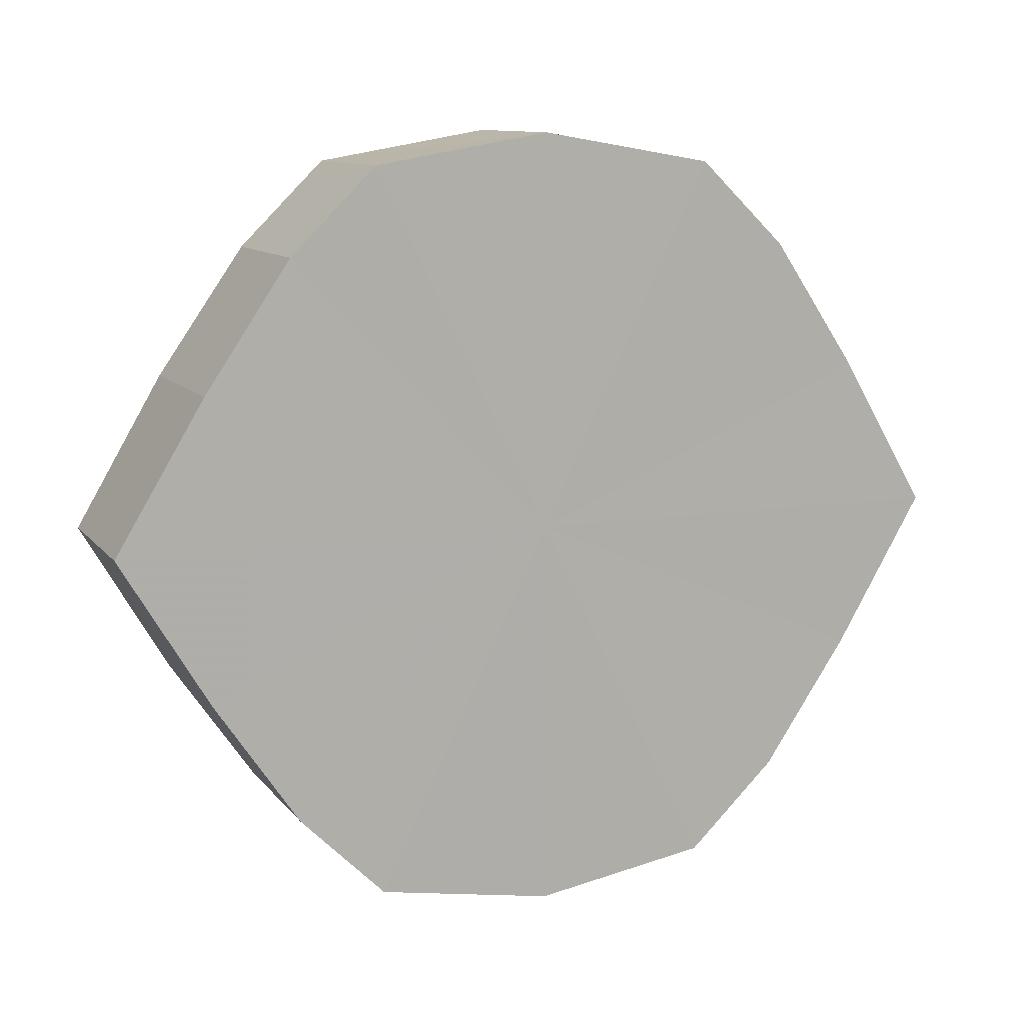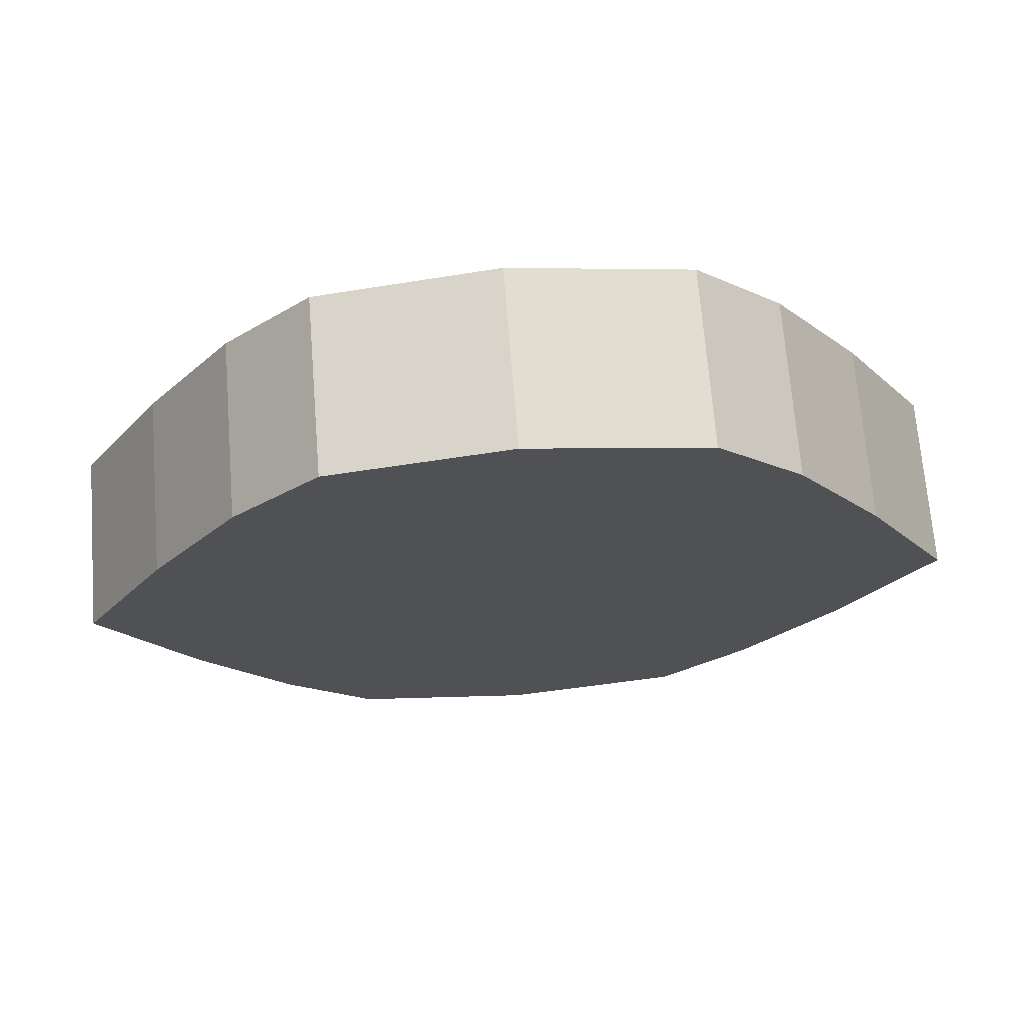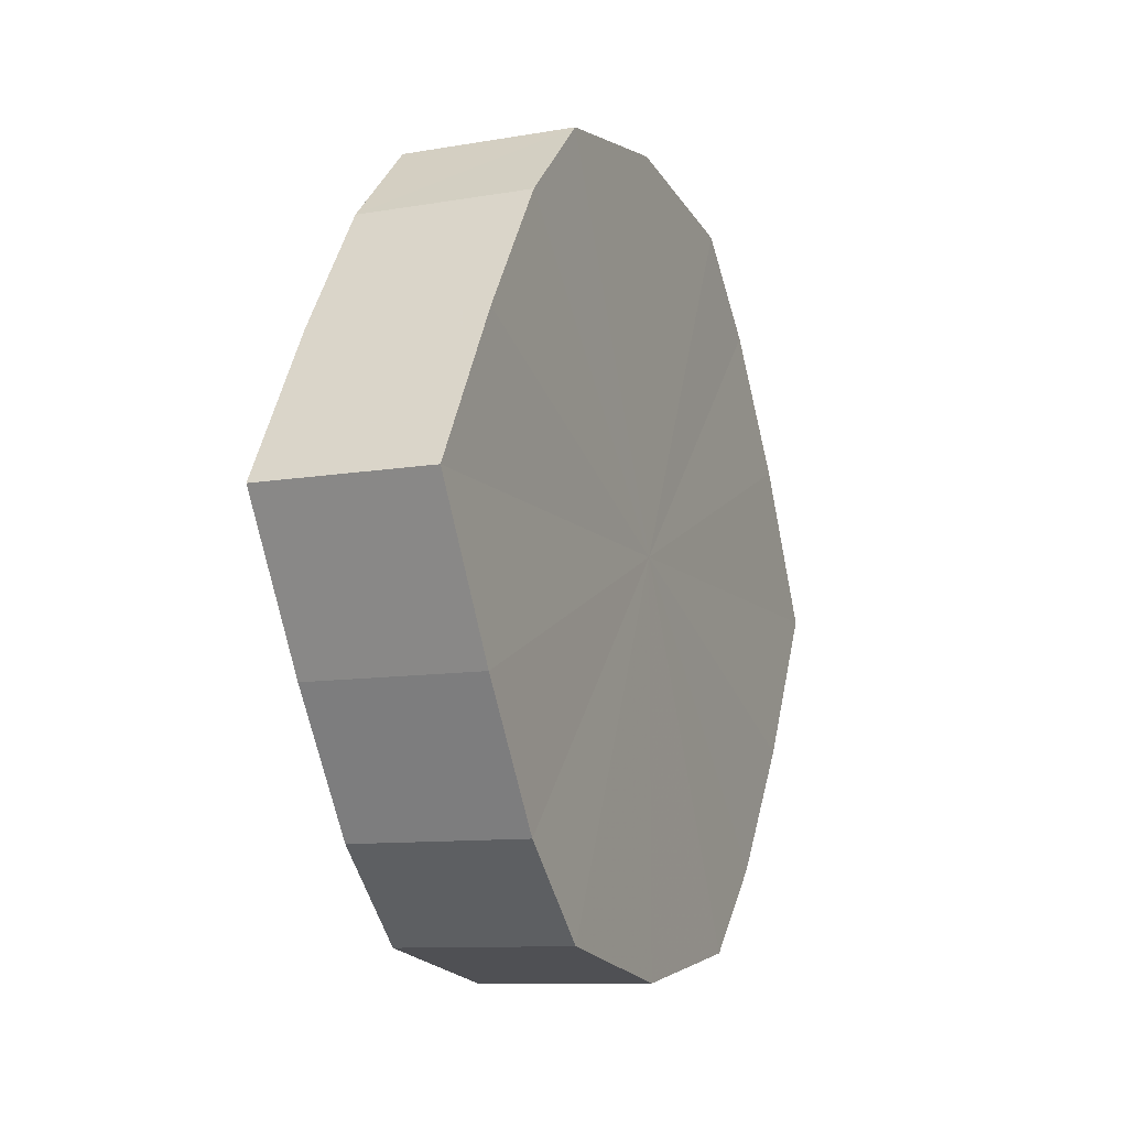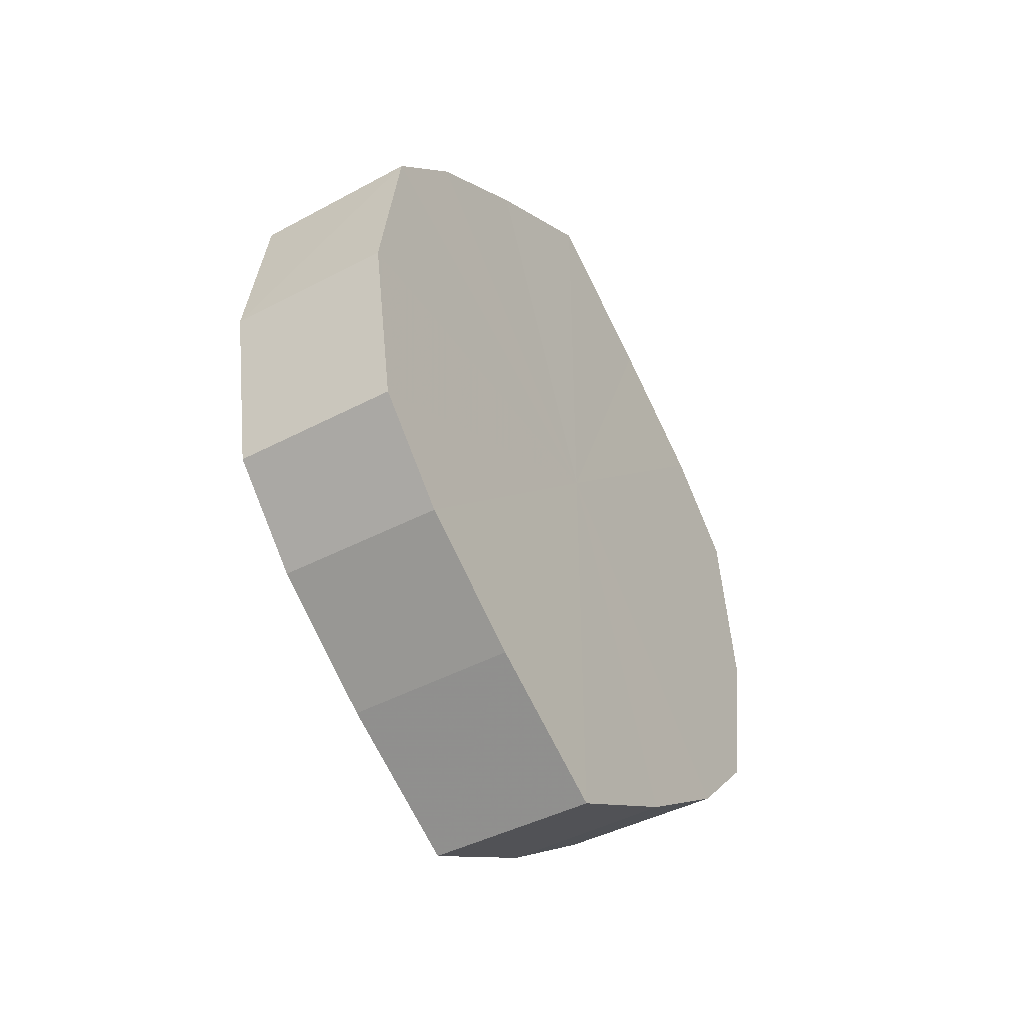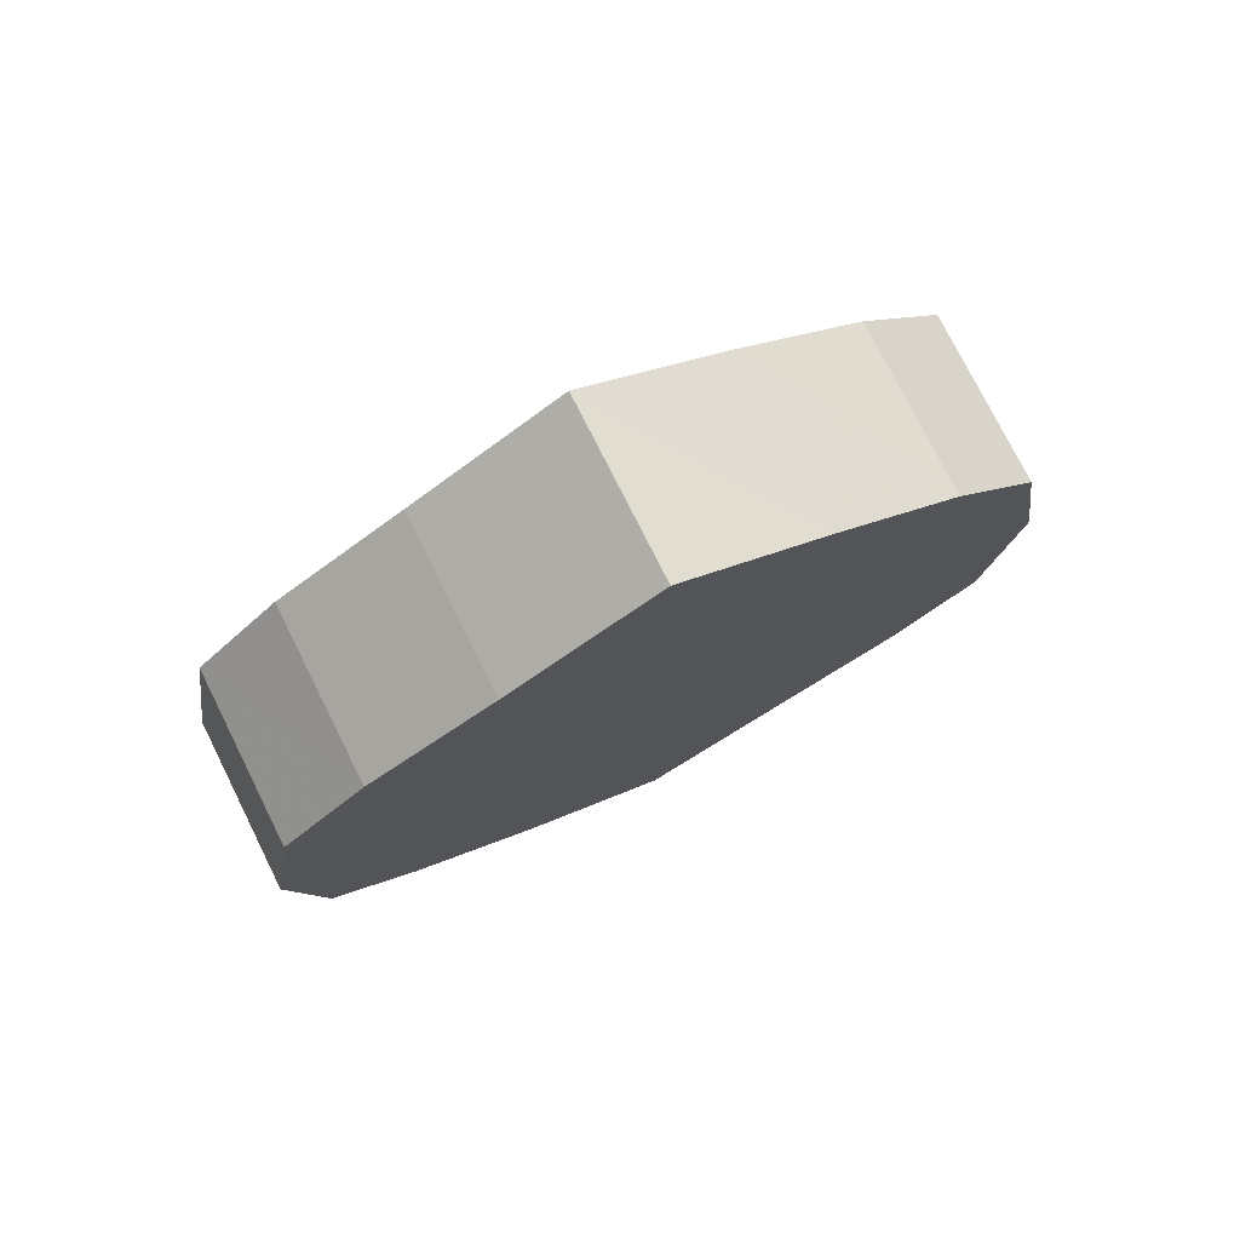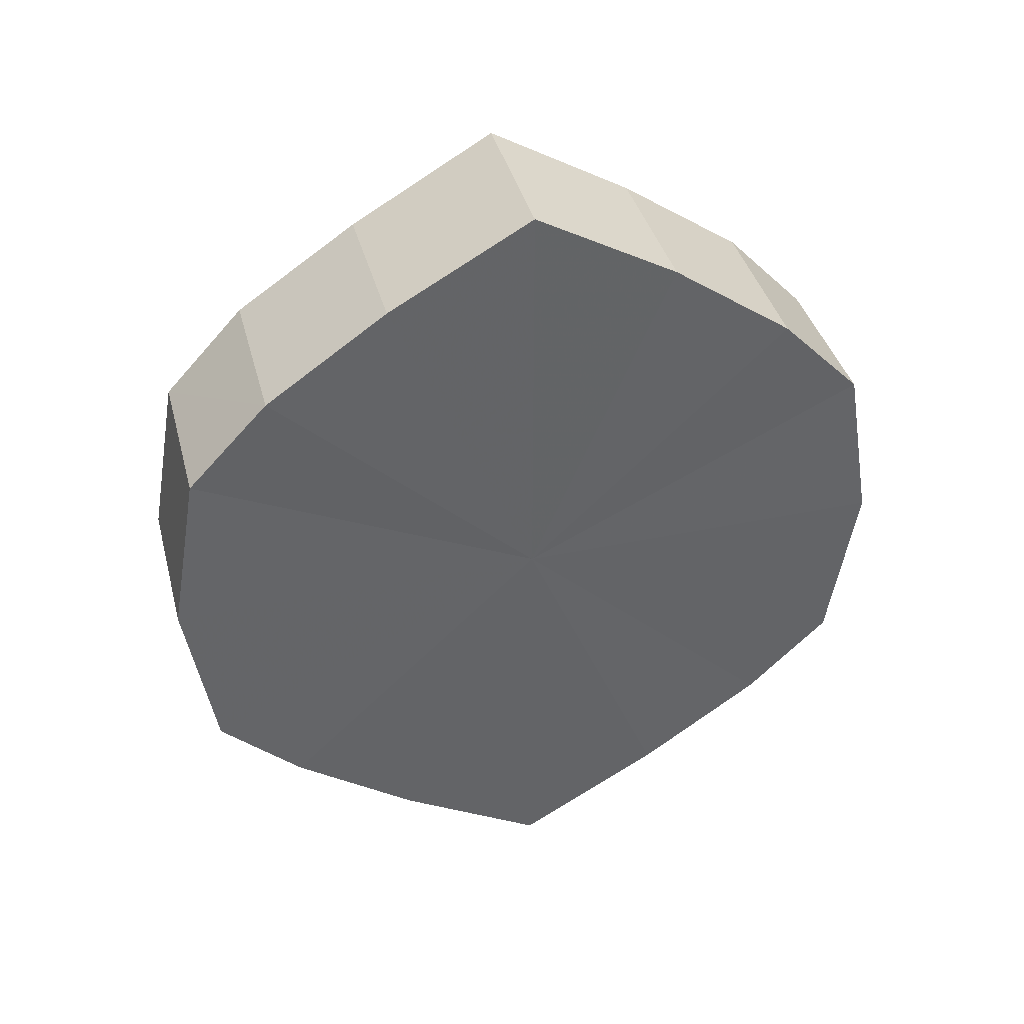
<metadata>
{"format":"obj","ext":"obj","renderer":"f3d","projection":"perspective","resolution":1024,"background":"white","views":[{"elev":10.7,"azim":67.7,"up":"+Z"},{"elev":69.6,"azim":-94.5,"up":"+Z"},{"elev":-10.2,"azim":23.7,"up":"+Z"},{"elev":-43.2,"azim":31.9,"up":"+Y"},{"elev":76.6,"azim":-116.6,"up":"+Y"},{"elev":39.2,"azim":-104.6,"up":"+Y"}]}
</metadata>
<code>
o 1019
v 2176 1876 7.635
v 2176 1876 7.652
v 2176 1876 7.635
v 2176 1876 7.666
v 2176 1876 7.652
v 2176 1876 7.617
v 2176 1876 7.617
v 2176 1876 7.676
v 2176 1876 7.666
v 2176 1876 7.603
v 2176 1876 7.603
v 2176 1876 7.68
v 2176 1876 7.676
v 2176 1876 7.593
v 2176 1876 7.593
v 2176 1876 7.676
v 2176 1876 7.68
v 2176 1876 7.589
v 2176 1876 7.589
v 2176 1876 7.666
v 2176 1876 7.676
v 2176 1876 7.593
v 2176 1876 7.593
v 2176 1876 7.652
v 2176 1876 7.666
v 2176 1876 7.603
v 2176 1876 7.603
v 2176 1876 7.635
v 2176 1876 7.652
v 2176 1876 7.617
v 2176 1876 7.617
v 2176 1876 7.635
v 2176 1876 7.635
v 2176 1876 7.652
v 2176 1876 7.652
v 2176 1876 7.666
v 2176 1876 7.666
v 2176 1876 7.617
v 2176 1876 7.635
v 2176 1876 7.603
v 2176 1876 7.617
v 2176 1876 7.676
v 2176 1876 7.676
v 2176 1876 7.593
v 2176 1876 7.603
v 2176 1876 7.589
v 2176 1876 7.593
v 2176 1876 7.68
v 2176 1876 7.68
v 2176 1876 7.593
v 2176 1876 7.589
v 2176 1876 7.603
v 2176 1876 7.593
v 2176 1876 7.676
v 2176 1876 7.676
v 2176 1876 7.617
v 2176 1876 7.603
v 2176 1876 7.635
v 2176 1876 7.617
v 2176 1876 7.666
v 2176 1876 7.666
v 2176 1876 7.652
v 2176 1876 7.635
v 2176 1876 7.652
v 2176 1876 7.635
v 2176 1876 7.652
v 2176 1876 7.635
v 2176 1876 7.666
v 2176 1876 7.617
v 2176 1876 7.676
v 2176 1876 7.603
v 2176 1876 7.68
v 2176 1876 7.593
v 2176 1876 7.676
v 2176 1876 7.589
v 2176 1876 7.666
v 2176 1876 7.593
v 2176 1876 7.652
v 2176 1876 7.603
v 2176 1876 7.635
v 2176 1876 7.617
v 2176 1876 7.635
v 2176 1876 7.635
v 2176 1876 7.652
v 2176 1876 7.617
v 2176 1876 7.666
v 2176 1876 7.603
v 2176 1876 7.676
v 2176 1876 7.593
v 2176 1876 7.68
v 2176 1876 7.589
v 2176 1876 7.676
v 2176 1876 7.593
v 2176 1876 7.666
v 2176 1876 7.603
v 2176 1876 7.652
v 2176 1876 7.617
v 2176 1876 7.635
f 1 2 3
f 2 4 5
f 6 1 7
f 4 8 9
f 10 6 11
f 8 12 13
f 14 10 15
f 12 16 17
f 18 14 19
f 16 20 21
f 22 18 23
f 20 24 25
f 26 22 27
f 24 28 29
f 30 26 31
f 28 30 32
f 33 34 35
f 35 36 37
f 38 39 33
f 40 41 38
f 37 42 43
f 44 45 40
f 46 47 44
f 43 48 49
f 50 51 46
f 52 53 50
f 49 54 55
f 56 57 52
f 58 59 56
f 55 60 61
f 62 63 58
f 61 64 62
f 65 66 67
f 65 68 66
f 65 67 69
f 65 70 68
f 65 69 71
f 65 72 70
f 65 71 73
f 65 74 72
f 65 73 75
f 65 76 74
f 65 75 77
f 65 78 76
f 65 77 79
f 65 80 78
f 65 79 81
f 65 81 80
f 82 83 84
f 82 85 83
f 82 84 86
f 82 87 85
f 82 86 88
f 82 89 87
f 82 88 90
f 82 91 89
f 82 90 92
f 82 93 91
f 82 92 94
f 82 95 93
f 82 94 96
f 82 97 95
f 82 96 98
f 82 98 97

</code>
